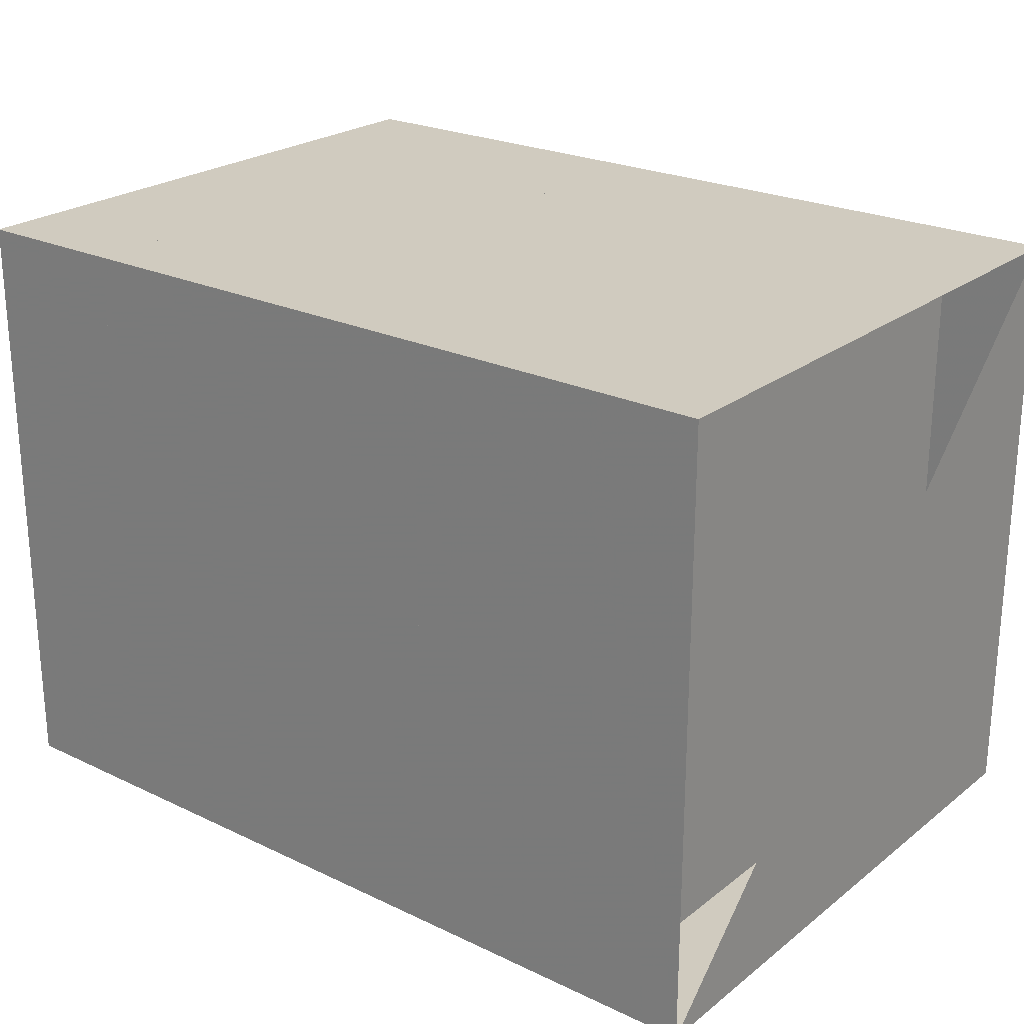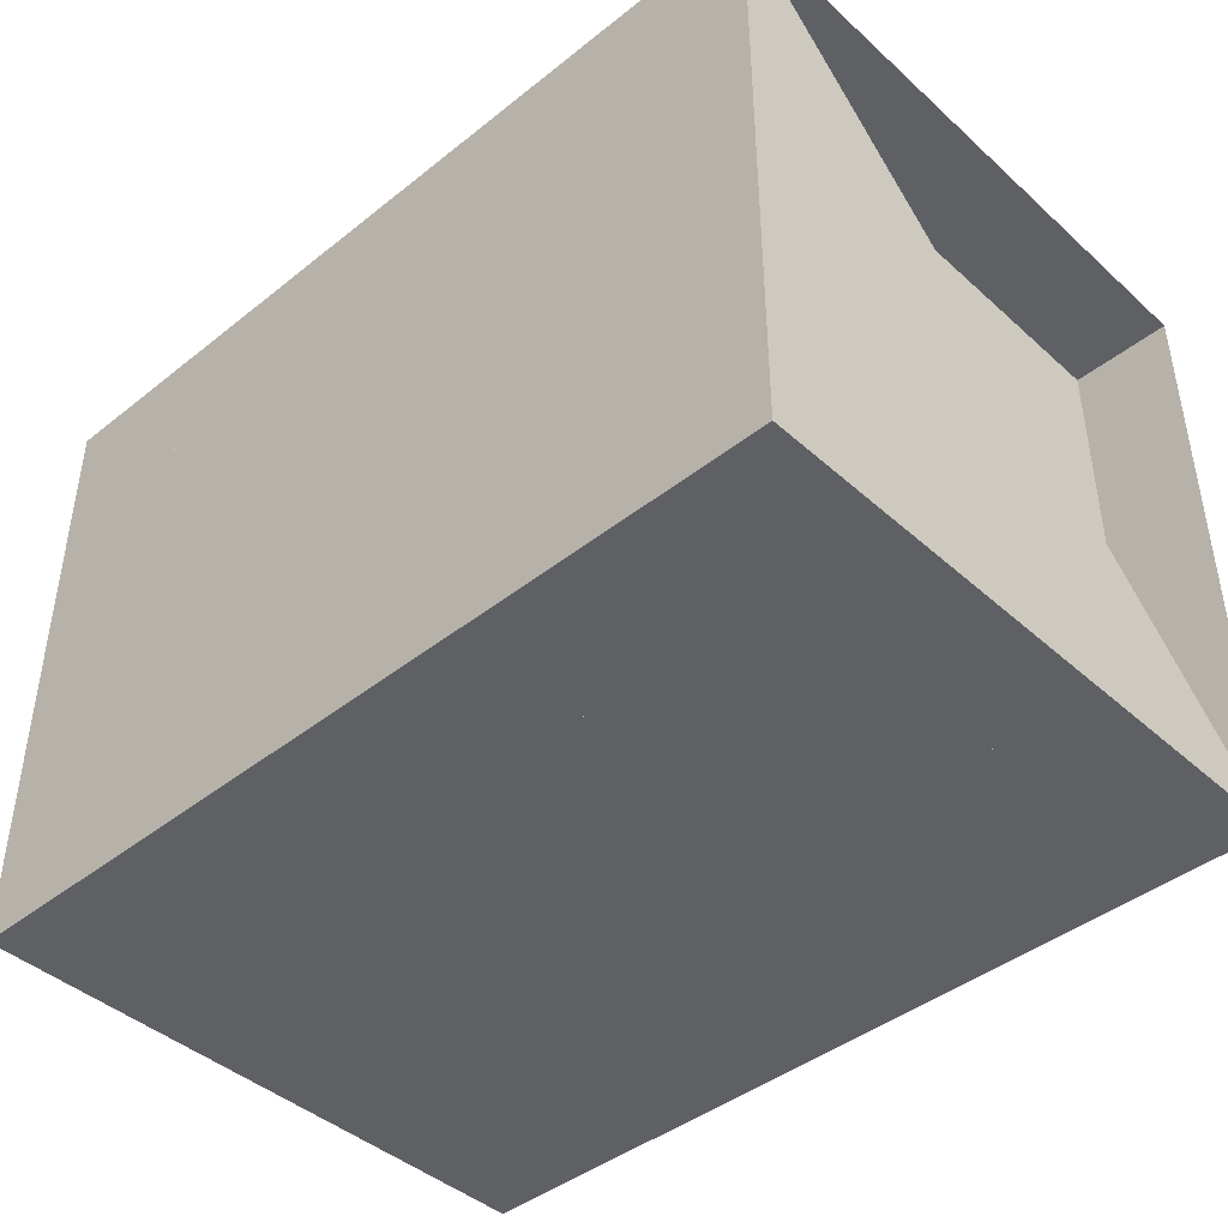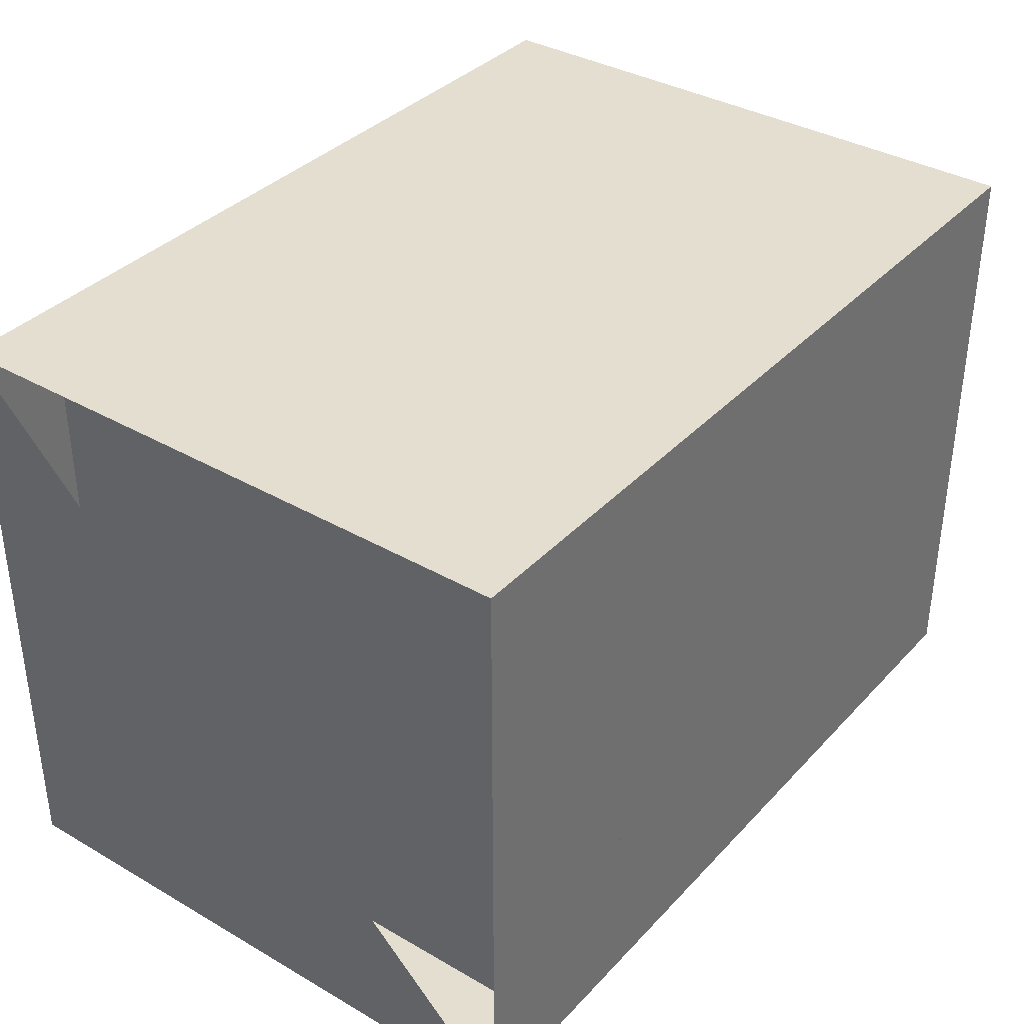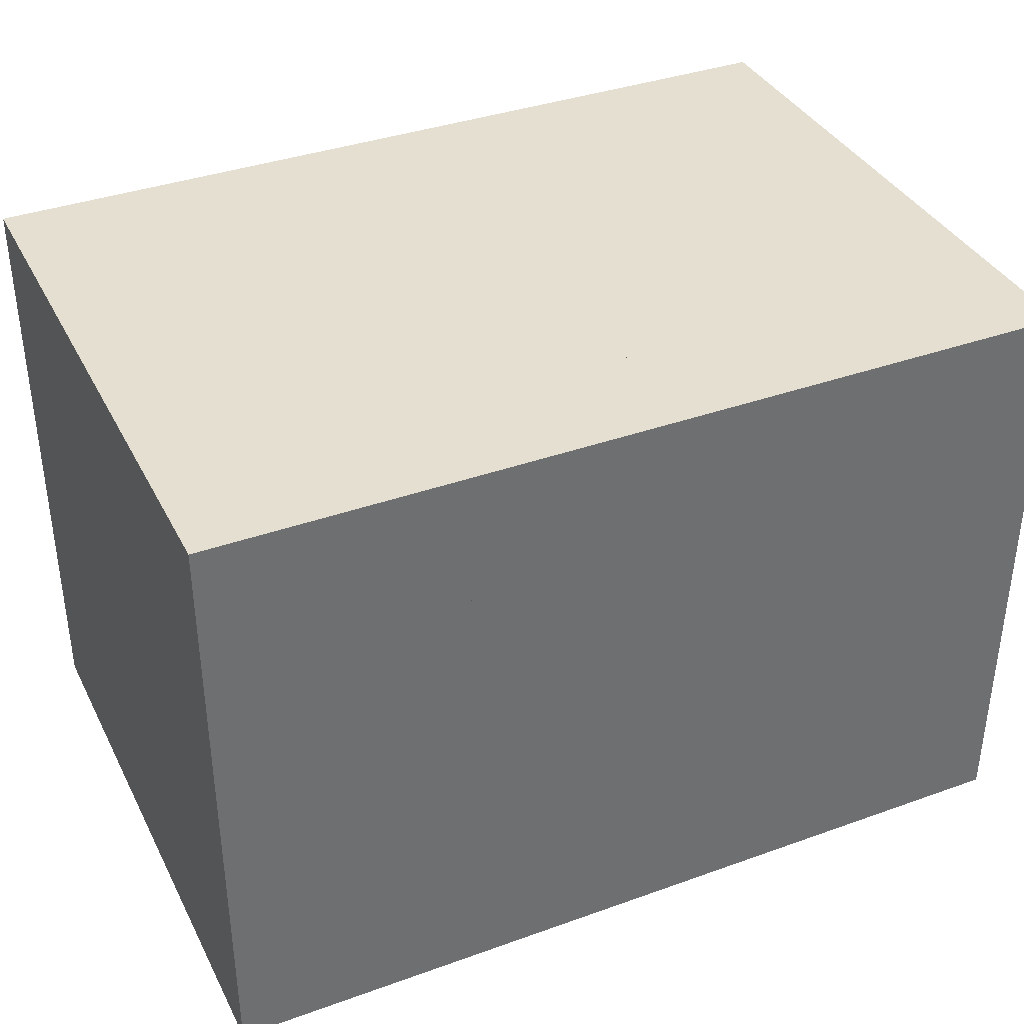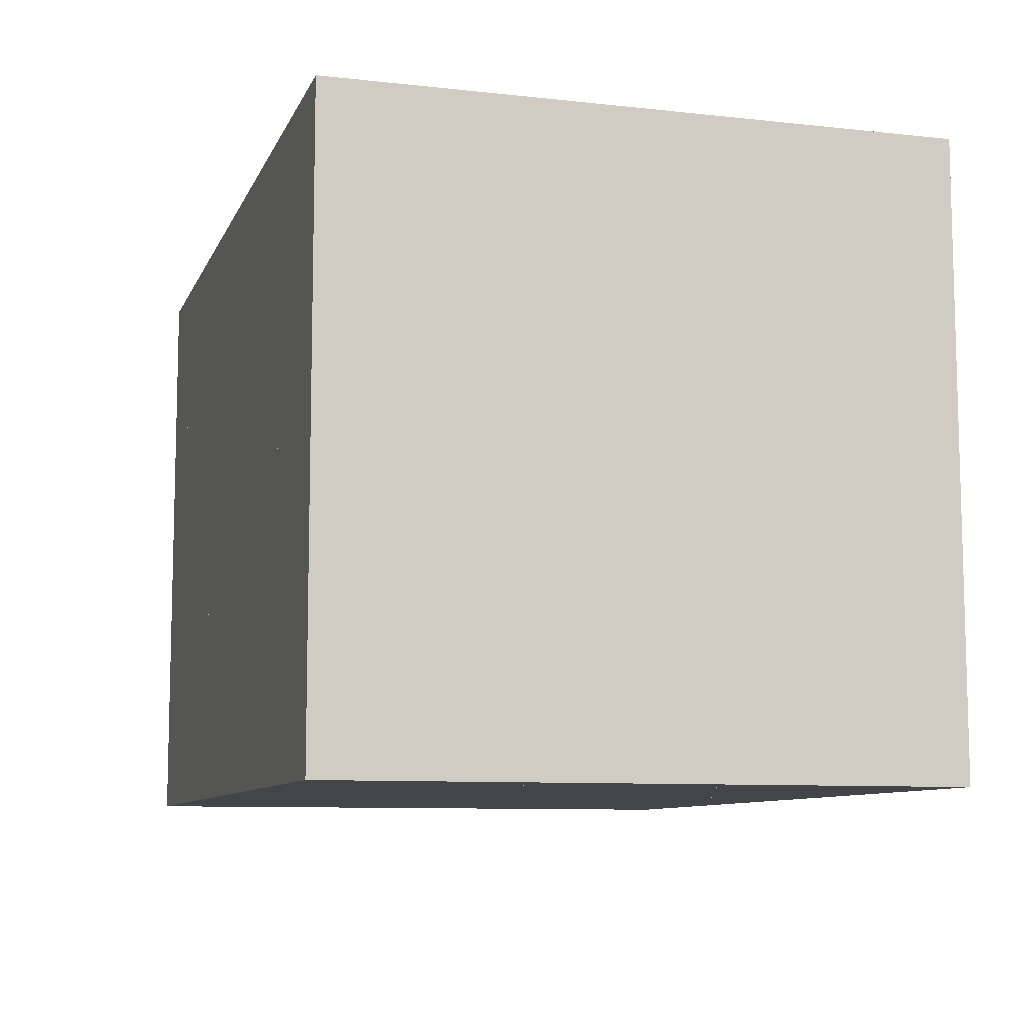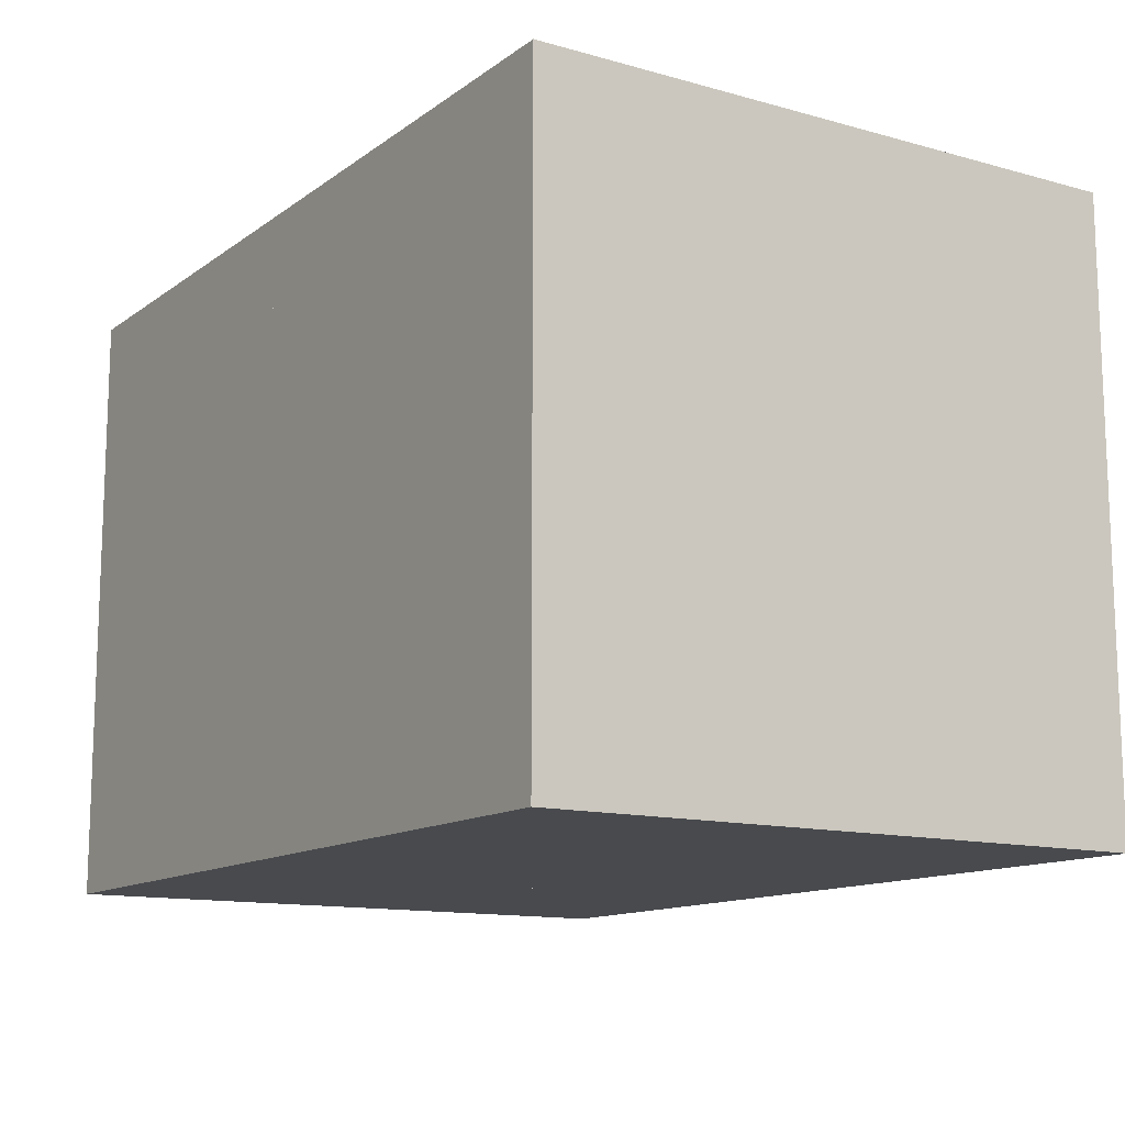
<metadata>
{"format":"obj","ext":"obj","renderer":"f3d","projection":"perspective","resolution":1024,"background":"white","views":[{"elev":23.7,"azim":-141.6,"up":"+Z"},{"elev":-42.9,"azim":-136.7,"up":"+Y"},{"elev":36.4,"azim":-53.1,"up":"+Y"},{"elev":37.3,"azim":155.3,"up":"+Y"},{"elev":-9.1,"azim":73.7,"up":"+Z"},{"elev":-12.8,"azim":57.4,"up":"+Z"}]}
</metadata>
<code>
v 0 -1 -1
v 0 -1 1
v 0 1 1
v 0 1 -1
v 0.3337 -1 -1
v 0.3337 -1 1
v 0.3337 1 1
v 0.3337 1 -1
v 0.6686 -1 -1
v 0.6686 -1 1
v 0.6686 1 1
v 0.6686 1 -1
v 0.9972 -1 -1
v 0.9972 -1 1
v 0.9972 1 1
v 0.9972 1 -1
v 1.328 -1 -1
v 1.328 -1 1
v 1.328 1 1
v 1.328 1 -1
v 1.675 -1 -1
v 1.675 -1 1
v 1.675 1 1
v 1.675 1 -1
v 2.015 -1 -1
v 2.015 -1 1
v 2.015 1 1
v 2.015 1 -1
v 2.33 -1 -1
v 2.33 -1 1
v 2.33 1 1
v 2.33 1 -1
v 2.607 -1 -1
v 2.607 -1 1
v 2.607 1 1
v 2.607 1 -1
v 2.846 -1 -1
v 2.846 -1 1
v 2.846 1 1
v 2.846 1 -1
f 1 2 4 5
f 5 6 7 8
f 5 6 2 1
f 6 7 3 2
f 7 8 4 3
f 8 5 1 4
f 9 10 11 12
f 9 10 6 5
f 10 11 7 6
f 11 12 8 7
f 12 9 5 8
f 13 14 15 16
f 13 14 10 9
f 14 15 11 10
f 15 16 12 11
f 16 13 9 12
f 17 18 19 20
f 17 18 14 13
f 18 19 15 14
f 19 20 16 15
f 20 17 13 16
f 21 22 23 24
f 21 22 18 17
f 22 23 19 18
f 23 24 20 19
f 24 21 17 20
f 25 26 27 28
f 25 26 22 21
f 26 27 23 22
f 27 28 24 23
f 28 25 21 24
f 29 30 31 32
f 29 30 26 25
f 30 31 27 26
f 31 32 28 27
f 32 29 25 28
f 33 34 35 36
f 33 34 30 29
f 34 35 31 30
f 35 36 32 31
f 36 33 29 32
f 37 38 39 40
f 37 38 34 33
f 38 39 35 34
f 39 40 36 35
f 40 37 33 36

</code>
